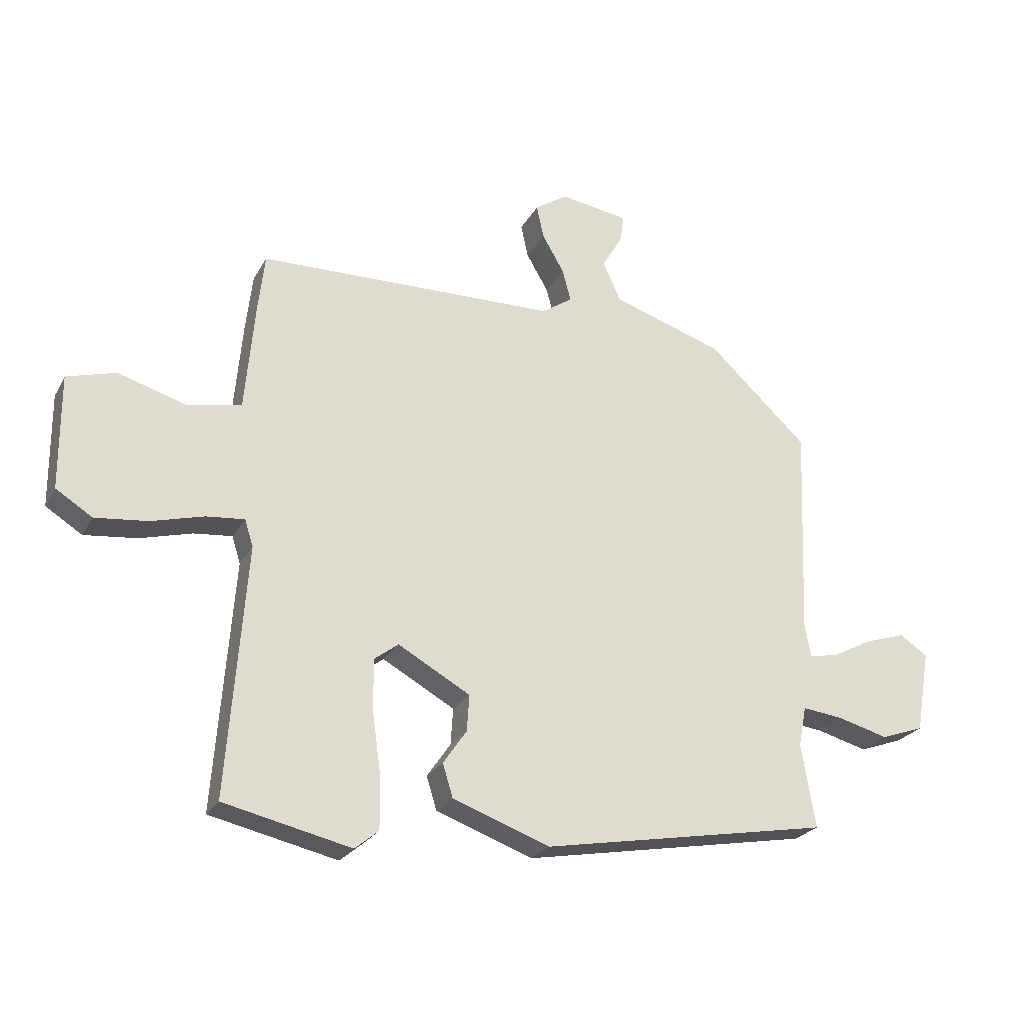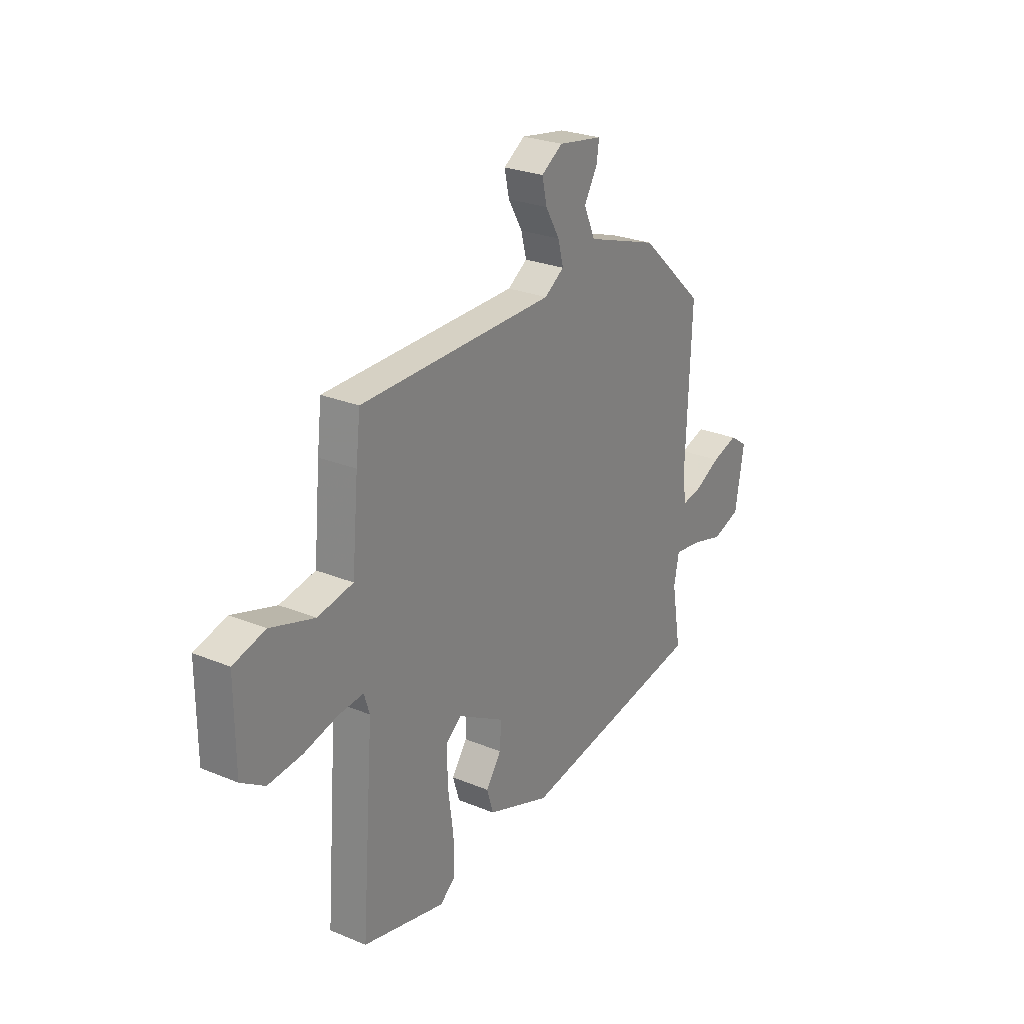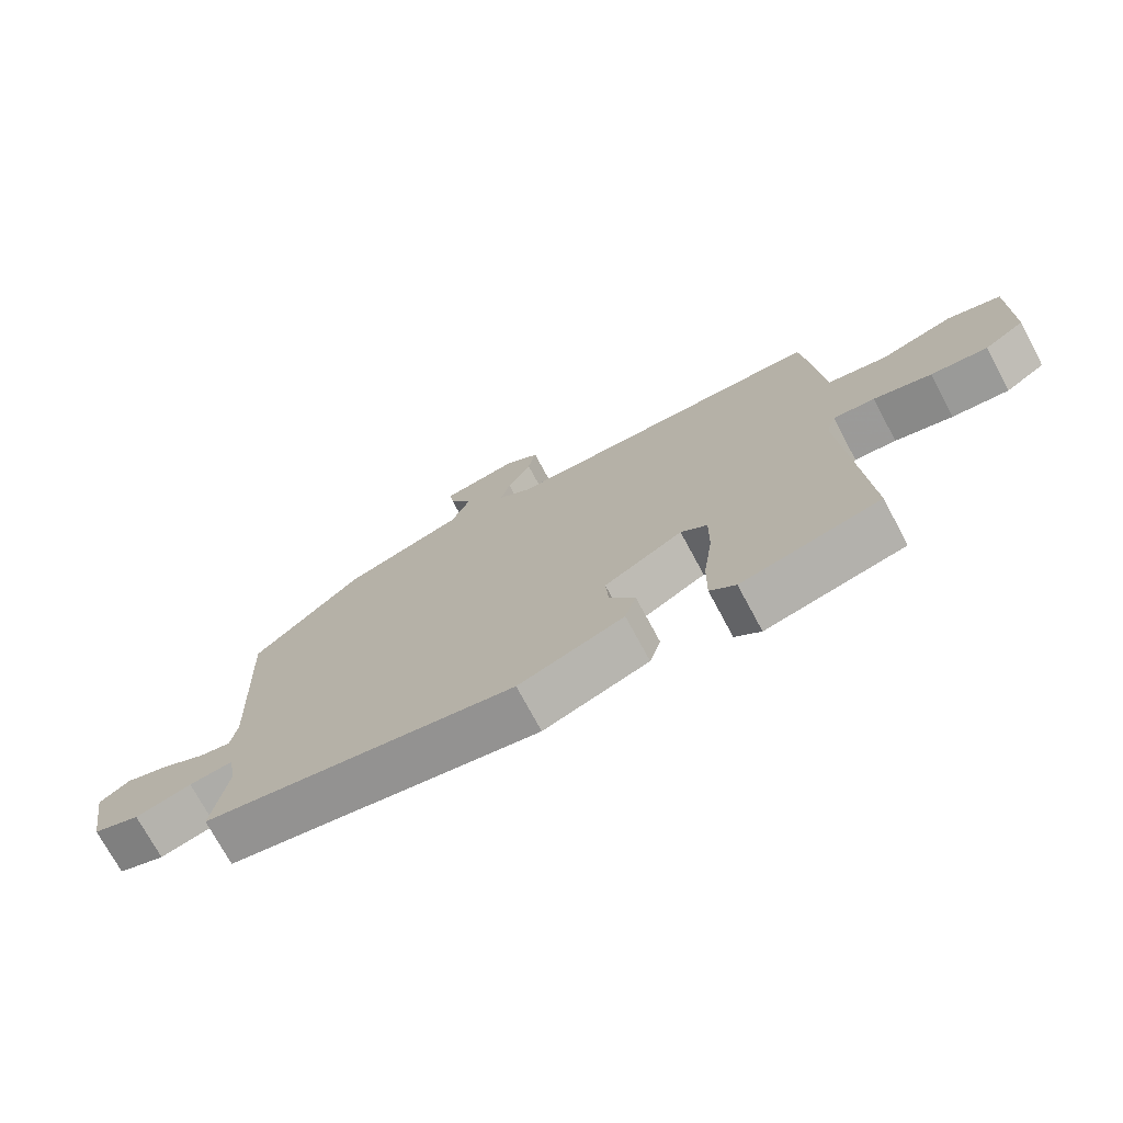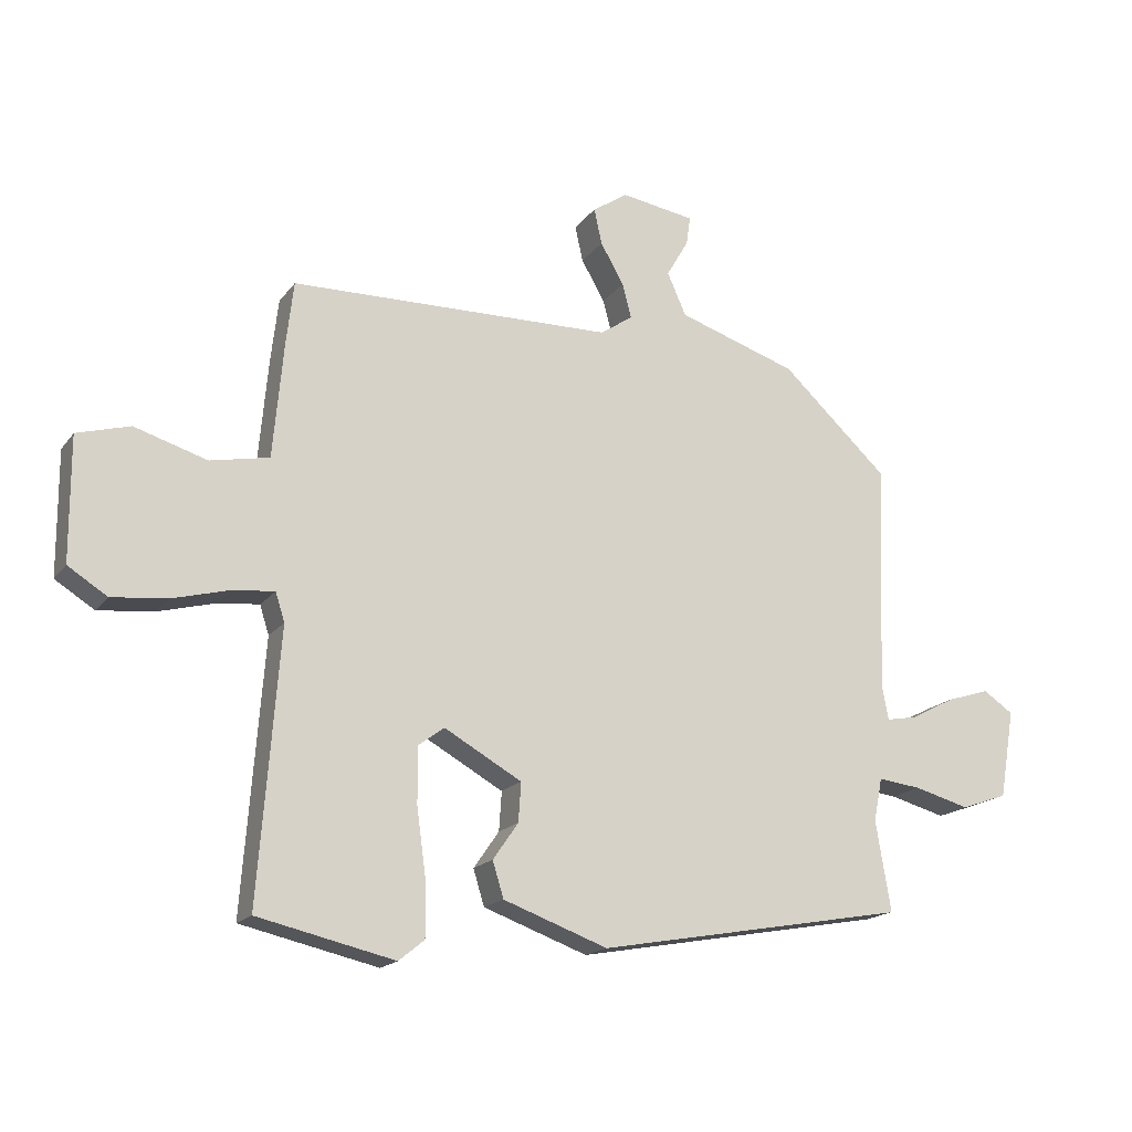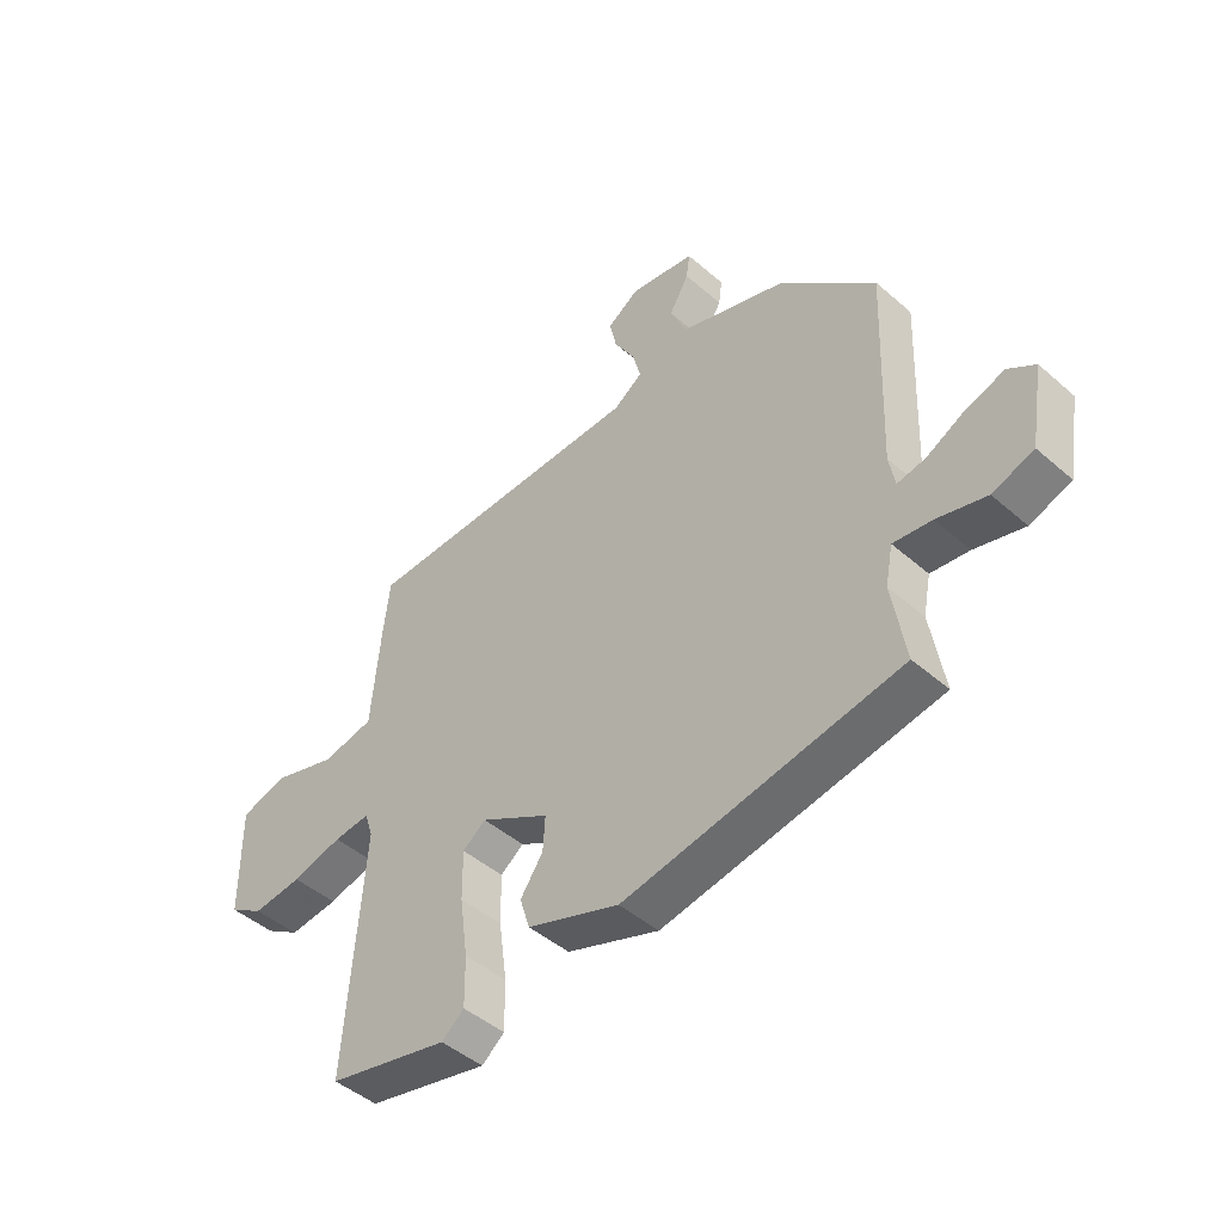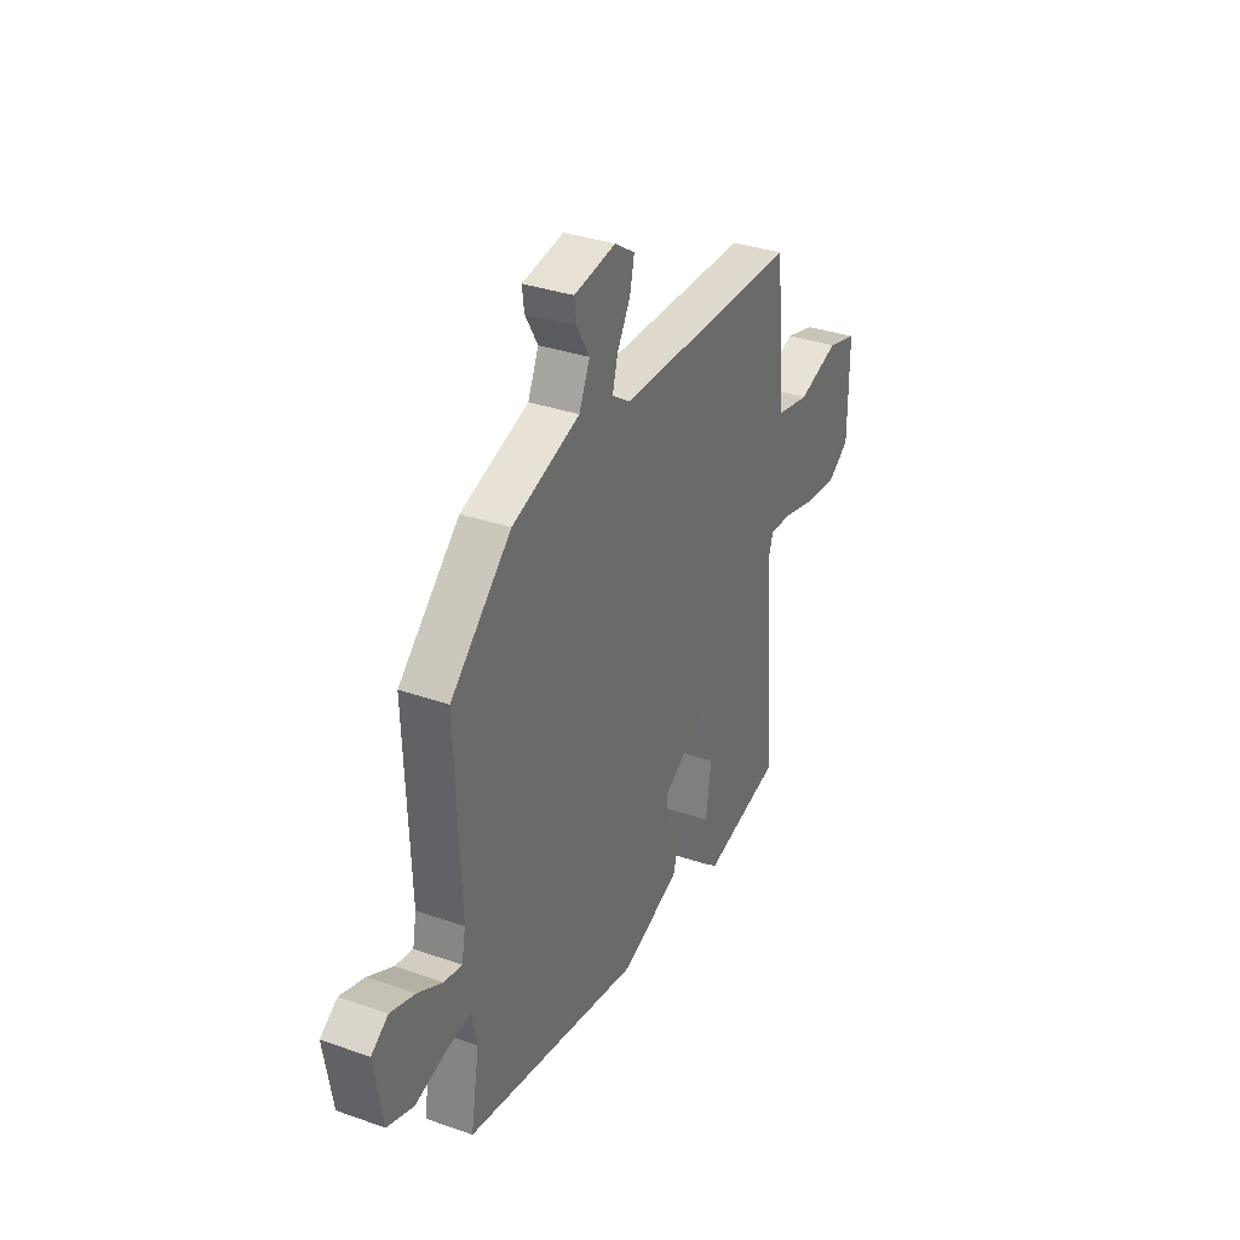
<metadata>
{"format":"obj","ext":"obj","renderer":"f3d","projection":"perspective","resolution":1024,"background":"white","views":[{"elev":-24.4,"azim":157.4,"up":"+Z"},{"elev":26.0,"azim":123.3,"up":"+Z"},{"elev":-72.9,"azim":28.1,"up":"+Z"},{"elev":-17.4,"azim":155.3,"up":"+Z"},{"elev":-45.9,"azim":-134.9,"up":"+Z"},{"elev":33.7,"azim":-64.5,"up":"+Z"}]}
</metadata>
<code>
v 0.481 0.07 0.449
v 0.492 0.07 0.354
v 0.508 0.07 0.176
v 0.598 0.07 0.158
v 0.709 0.07 0.192
v 0.79 0.07 0.169
v 0.789 0.07 -0.02
v 0.729 0.07 -0.058
v 0.643 0.07 -0.049
v 0.556 0.07 -0.026
v 0.493 0.07 -0.02
v 0.479 0.07 -0.064
v 0.51 0.07 -0.475
v 0.3 0.07 -0.523
v 0.261 0.07 -0.491
v 0.262 0.07 -0.406
v 0.276 0.07 -0.304
v 0.277 0.07 -0.219
v 0.237 0.07 -0.189
v 0.118 0.07 -0.256
v 0.122 0.07 -0.316
v 0.161 0.07 -0.372
v 0.144 0.07 -0.427
v -0.016 0.07 -0.485
v -0.492 0.07 -0.4
v -0.469 0.07 -0.262
v -0.482 0.07 -0.196
v -0.548 0.07 -0.204
v -0.633 0.07 -0.227
v -0.704 0.07 -0.202
v -0.727 0.07 -0.067
v -0.681 0.07 -0.036
v -0.615 0.07 -0.057
v -0.548 0.07 -0.092
v -0.5 0.07 -0.101
v -0.49 0.07 -0.046
v -0.504 0.07 0.301
v -0.34 0.07 0.453
v -0.157 0.07 0.513
v -0.128 0.07 0.578
v -0.162 0.07 0.636
v -0.168 0.07 0.68
v -0.055 0.07 0.698
v -0.001 0.07 0.662
v -0.013 0.07 0.607
v -0.049 0.07 0.545
v -0.063 0.07 0.492
v -0.013 0.07 0.458
v 0.481 0 0.449
v 0.492 0 0.354
v 0.508 0 0.176
v 0.598 0 0.158
v 0.709 0 0.192
v 0.79 0 0.169
v 0.789 0 -0.02
v 0.729 0 -0.058
v 0.643 0 -0.049
v 0.556 0 -0.026
v 0.493 0 -0.02
v 0.479 0 -0.064
v 0.51 0 -0.475
v 0.3 0 -0.523
v 0.261 0 -0.491
v 0.262 0 -0.406
v 0.276 0 -0.304
v 0.277 0 -0.219
v 0.237 0 -0.189
v 0.118 0 -0.256
v 0.122 0 -0.316
v 0.161 0 -0.372
v 0.144 0 -0.427
v -0.016 0 -0.485
v -0.492 0 -0.4
v -0.469 0 -0.262
v -0.482 0 -0.196
v -0.548 0 -0.204
v -0.633 0 -0.227
v -0.704 0 -0.202
v -0.727 0 -0.067
v -0.681 0 -0.036
v -0.615 0 -0.057
v -0.548 0 -0.092
v -0.5 0 -0.101
v -0.49 0 -0.046
v -0.504 0 0.301
v -0.34 0 0.453
v -0.157 0 0.513
v -0.128 0 0.578
v -0.162 0 0.636
v -0.168 0 0.68
v -0.055 0 0.698
v -0.001 0 0.662
v -0.013 0 0.607
v -0.049 0 0.545
v -0.063 0 0.492
v -0.013 0 0.458
f 43 44 45 46
f 43 46 47
f 40 41 42 43
f 39 40 43 47
f 36 37 38 39
f 35 36 39 47
f 31 32 33 34
f 31 34 35
f 28 29 30 31
f 27 28 31 35
f 26 27 35 47
f 21 22 23 24
f 20 21 24 25
f 19 20 25 26
f 14 15 16 17
f 12 13 14 17
f 11 12 17 18
f 7 8 9 10
f 7 10 11
f 4 5 6 7
f 3 4 7 11
f 48 1 2 3
f 48 3 11 18
f 19 26 47 48
f 18 19 48
f 94 93 92 91
f 95 94 91
f 91 90 89 88
f 95 91 88 87
f 87 86 85 84
f 95 87 84 83
f 82 81 80 79
f 83 82 79
f 79 78 77 76
f 83 79 76 75
f 95 83 75 74
f 72 71 70 69
f 73 72 69 68
f 74 73 68 67
f 65 64 63 62
f 65 62 61 60
f 66 65 60 59
f 58 57 56 55
f 59 58 55
f 55 54 53 52
f 59 55 52 51
f 51 50 49 96
f 66 59 51 96
f 96 95 74 67
f 96 67 66
f 1 49 50 2
f 2 50 51 3
f 3 51 52 4
f 4 52 53 5
f 5 53 54 6
f 6 54 55 7
f 7 55 56 8
f 8 56 57 9
f 9 57 58 10
f 10 58 59 11
f 11 59 60 12
f 12 60 61 13
f 13 61 62 14
f 14 62 63 15
f 15 63 64 16
f 16 64 65 17
f 17 65 66 18
f 18 66 67 19
f 19 67 68 20
f 20 68 69 21
f 21 69 70 22
f 22 70 71 23
f 23 71 72 24
f 24 72 73 25
f 25 73 74 26
f 26 74 75 27
f 27 75 76 28
f 28 76 77 29
f 29 77 78 30
f 30 78 79 31
f 31 79 80 32
f 32 80 81 33
f 33 81 82 34
f 34 82 83 35
f 35 83 84 36
f 36 84 85 37
f 37 85 86 38
f 38 86 87 39
f 39 87 88 40
f 40 88 89 41
f 41 89 90 42
f 42 90 91 43
f 43 91 92 44
f 44 92 93 45
f 45 93 94 46
f 46 94 95 47
f 47 95 96 48
f 48 96 49 1

</code>
